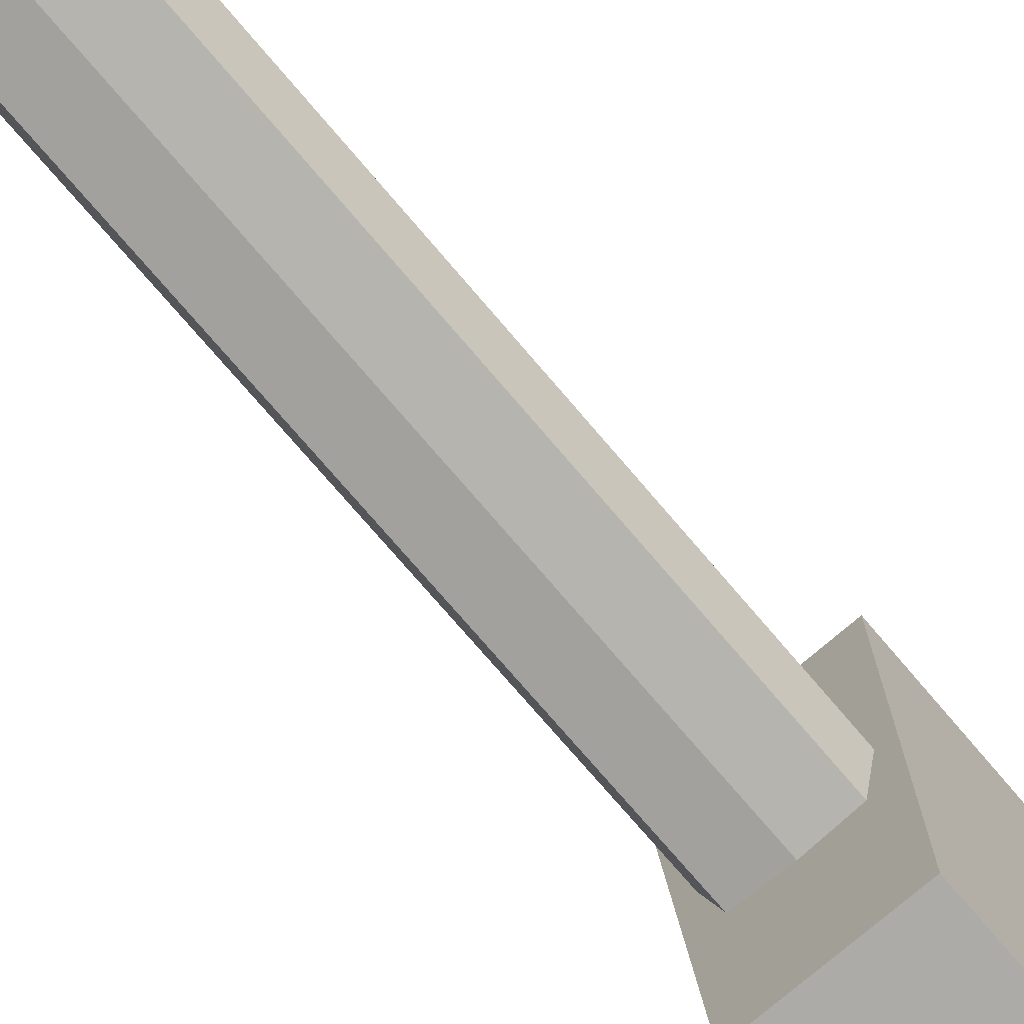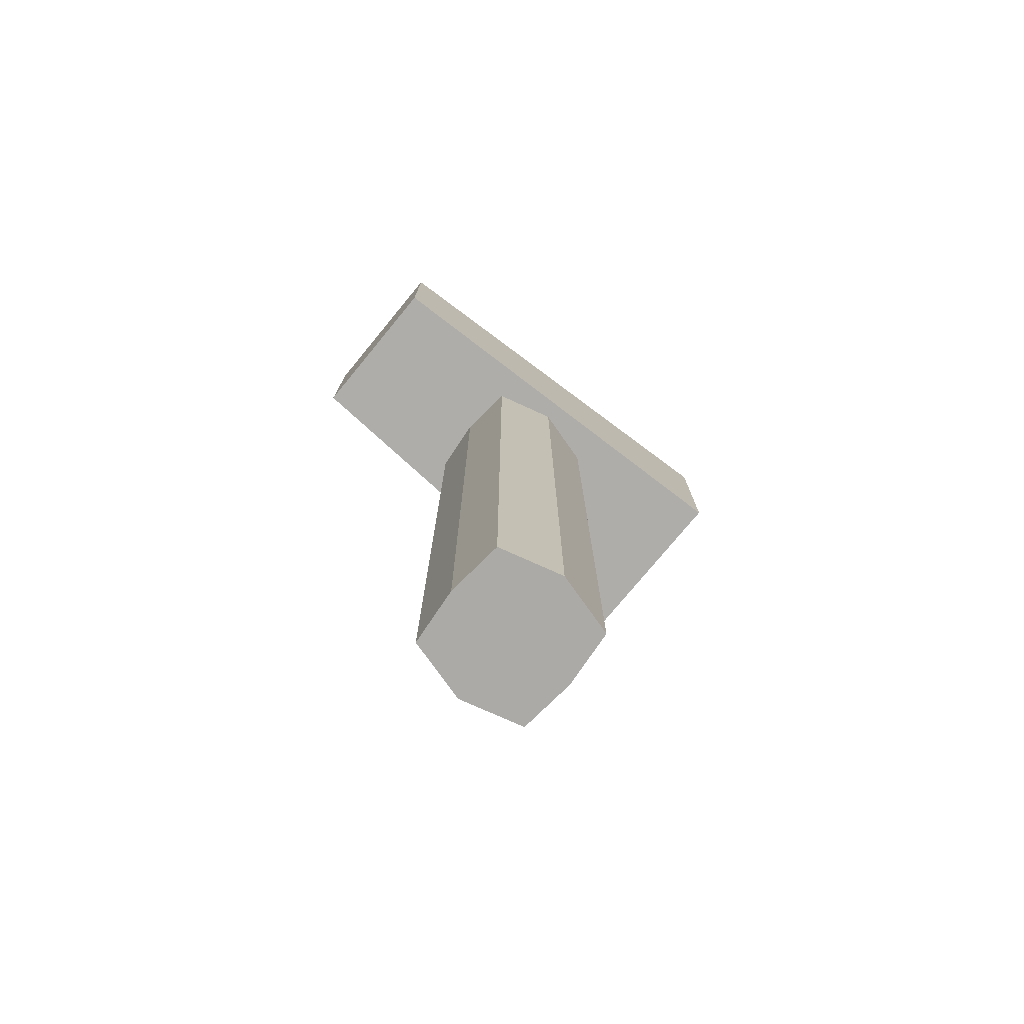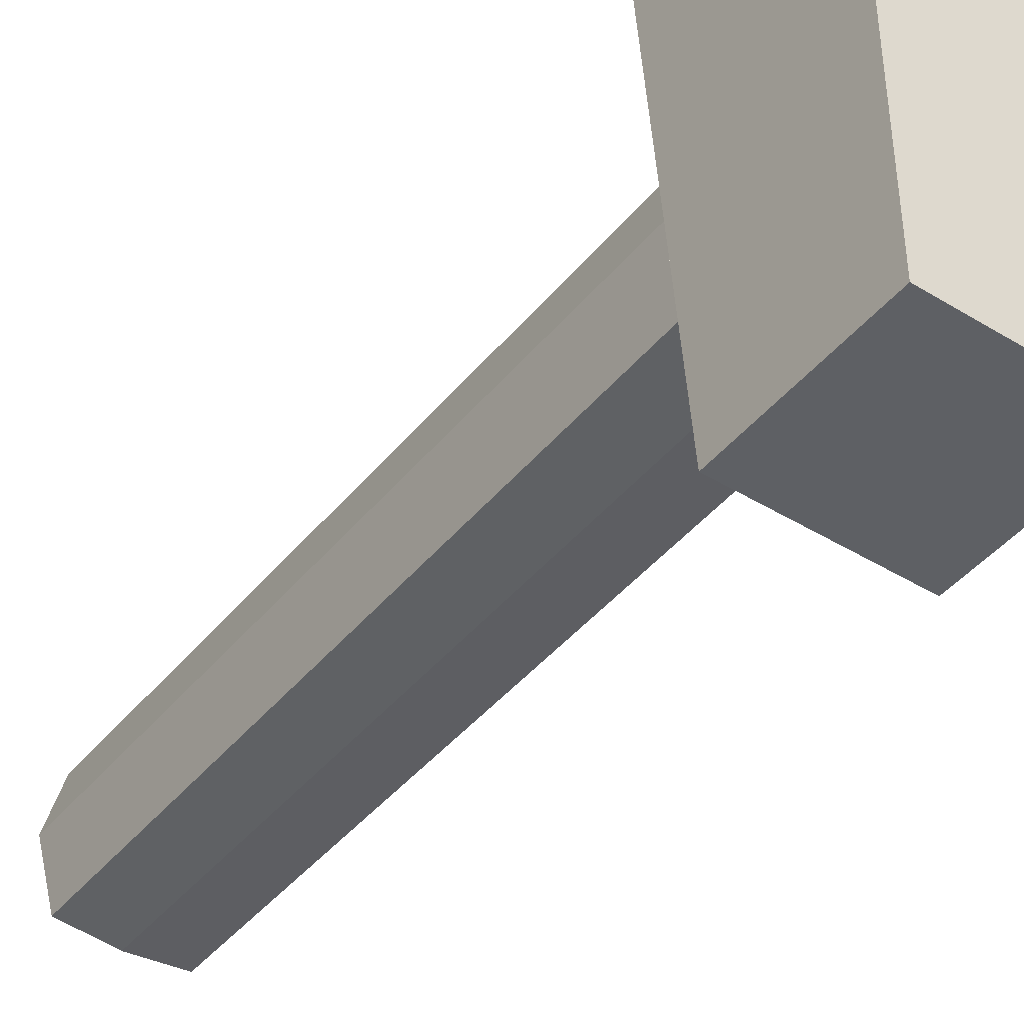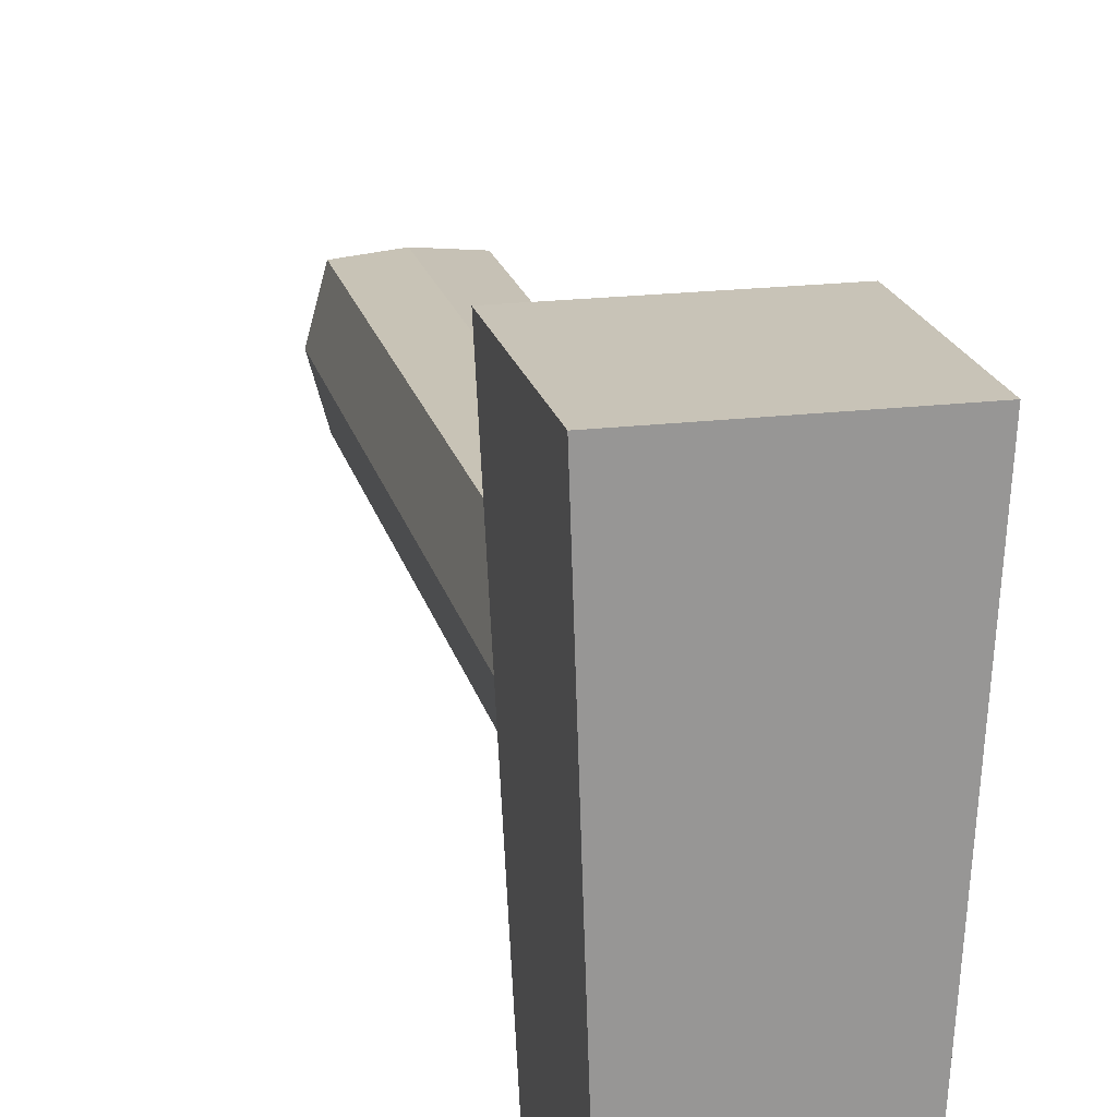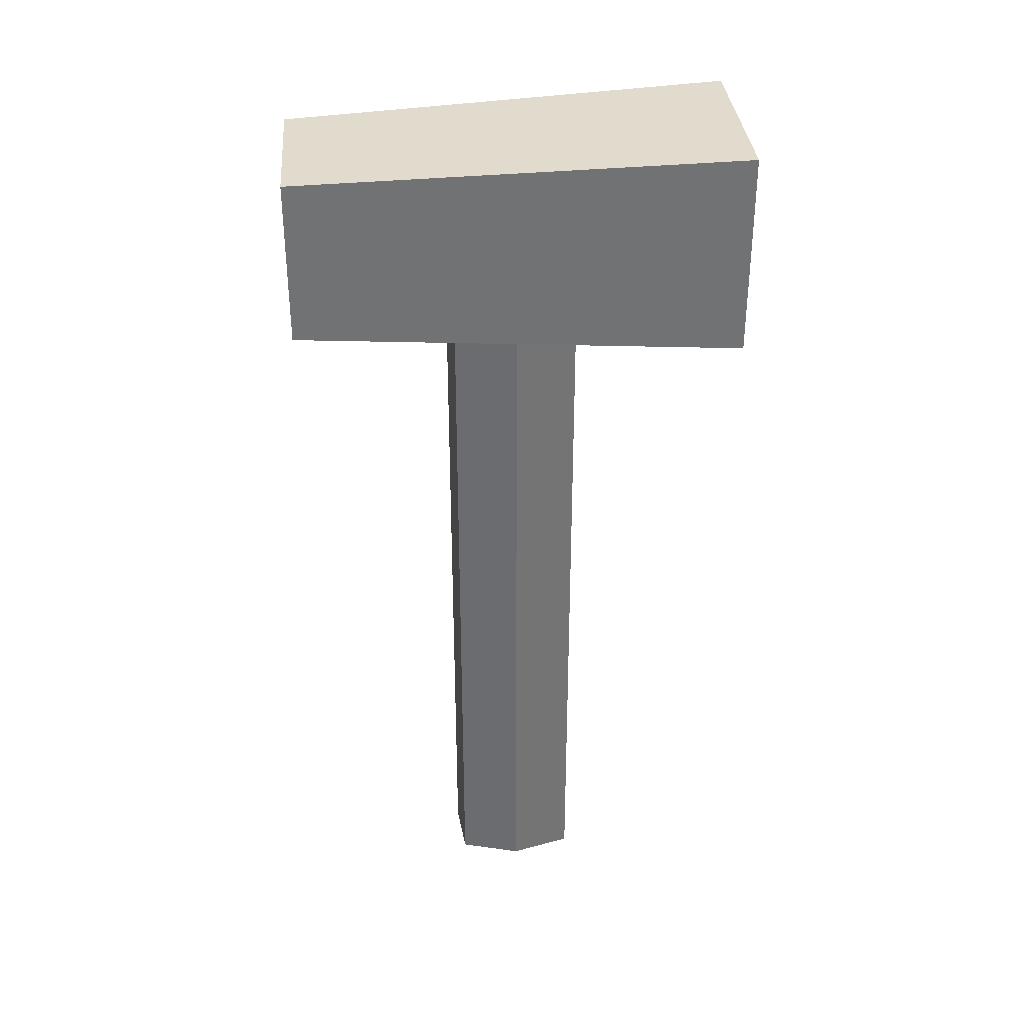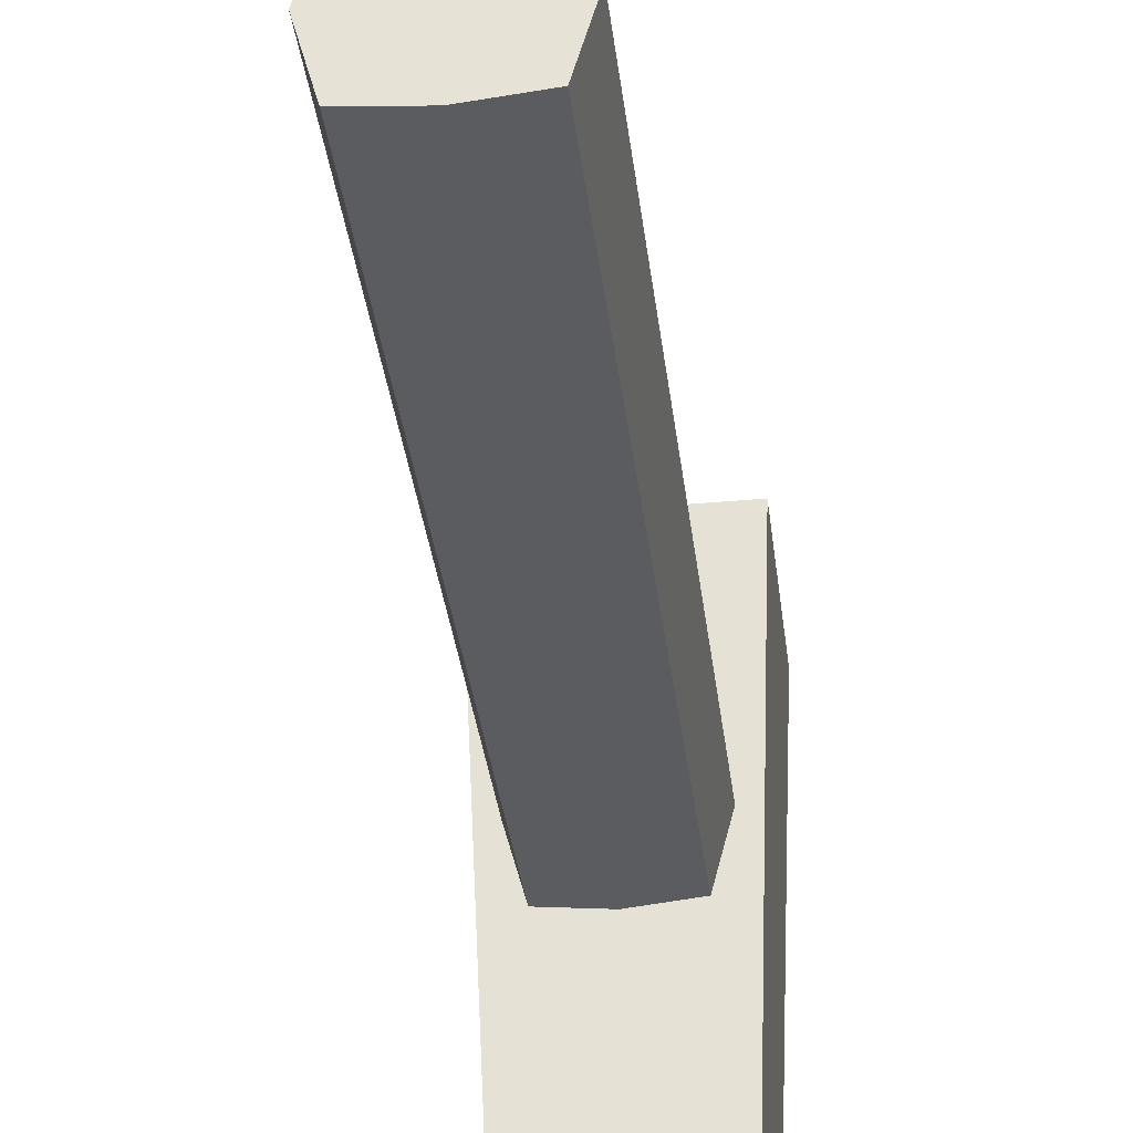
<metadata>
{"format":"obj","ext":"obj","renderer":"f3d","projection":"perspective","resolution":1024,"background":"white","views":[{"elev":-76.4,"azim":40.7,"up":"+Z"},{"elev":-76.0,"azim":-129.5,"up":"+Y"},{"elev":-43.0,"azim":144.0,"up":"+Z"},{"elev":19.6,"azim":167.1,"up":"+Z"},{"elev":34.6,"azim":-94.7,"up":"+Y"},{"elev":-35.1,"azim":6.9,"up":"+Z"}]}
</metadata>
<code>
o Cube_Cube.001
v -0.1 -0.6732 0.1081
v -0.1 0.6268 0.1081
v -0.1 -0.6732 -0.1119
v -0.1 0.6268 -0.1119
v 0.1 -0.6732 0.1081
v 0.1 0.6268 0.1081
v 0.1 -0.6732 -0.1119
v 0.1 0.6268 -0.1119
v 0 -0.6732 -0.1219
v 0 0.6268 -0.1219
v 0 -0.6732 0.1181
v 0 0.6268 0.1181
v -0.13 -0.6732 -0.001917
v -0.13 0.6268 -0.001917
v 0.13 -0.6732 -0.001917
v 0.13 0.6268 -0.001917
v 0 0.6268 -0.001917
v 0 -0.6732 -0.001917
v -0.18 0.6 0.4
v -0.18 0.96 0.4
v -0.1458 0.6342 -0.4
v -0.1458 0.9258 -0.4
v 0.18 0.6 0.4
v 0.18 0.96 0.4
v 0.1458 0.6342 -0.4
v 0.1458 0.9258 -0.4
f 13 14 4 3
f 9 10 8 7
f 15 16 6 5
f 11 12 2 1
f 18 15 5 11
f 17 14 2 12
f 16 17 12 6
f 13 18 11 1
f 5 6 12 11
f 3 4 10 9
f 3 9 18 13
f 8 10 17 16
f 10 4 14 17
f 9 7 15 18
f 7 8 16 15
f 1 2 14 13
f 19 20 22 21
f 21 22 26 25
f 25 26 24 23
f 23 24 20 19
f 21 25 23 19
f 26 22 20 24

</code>
